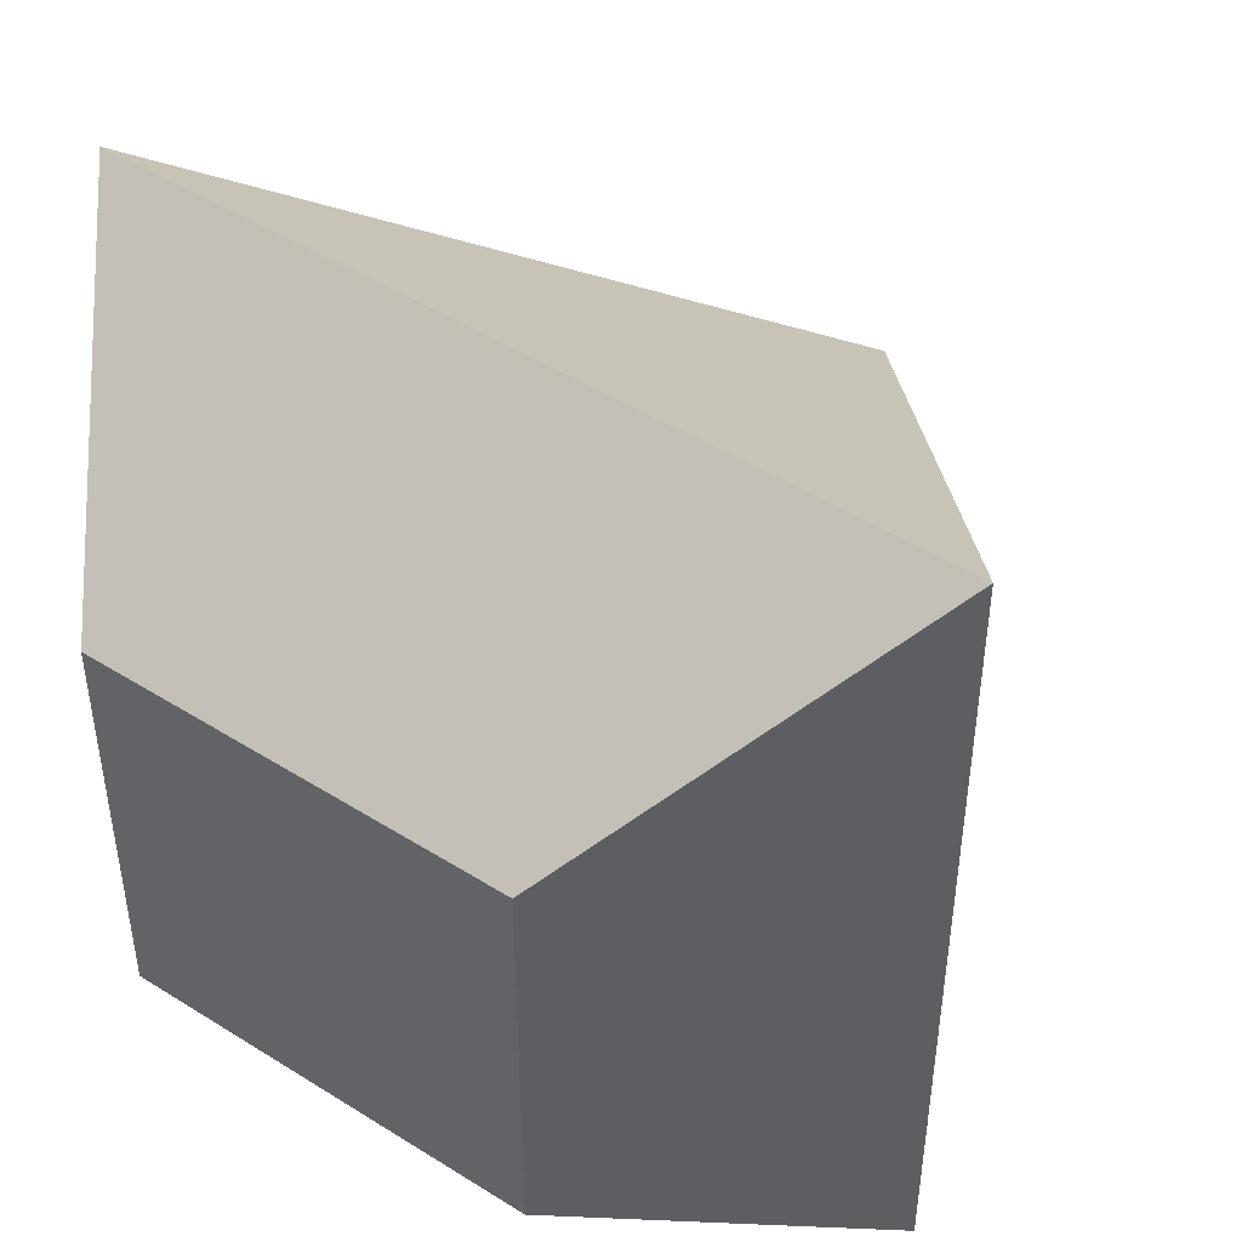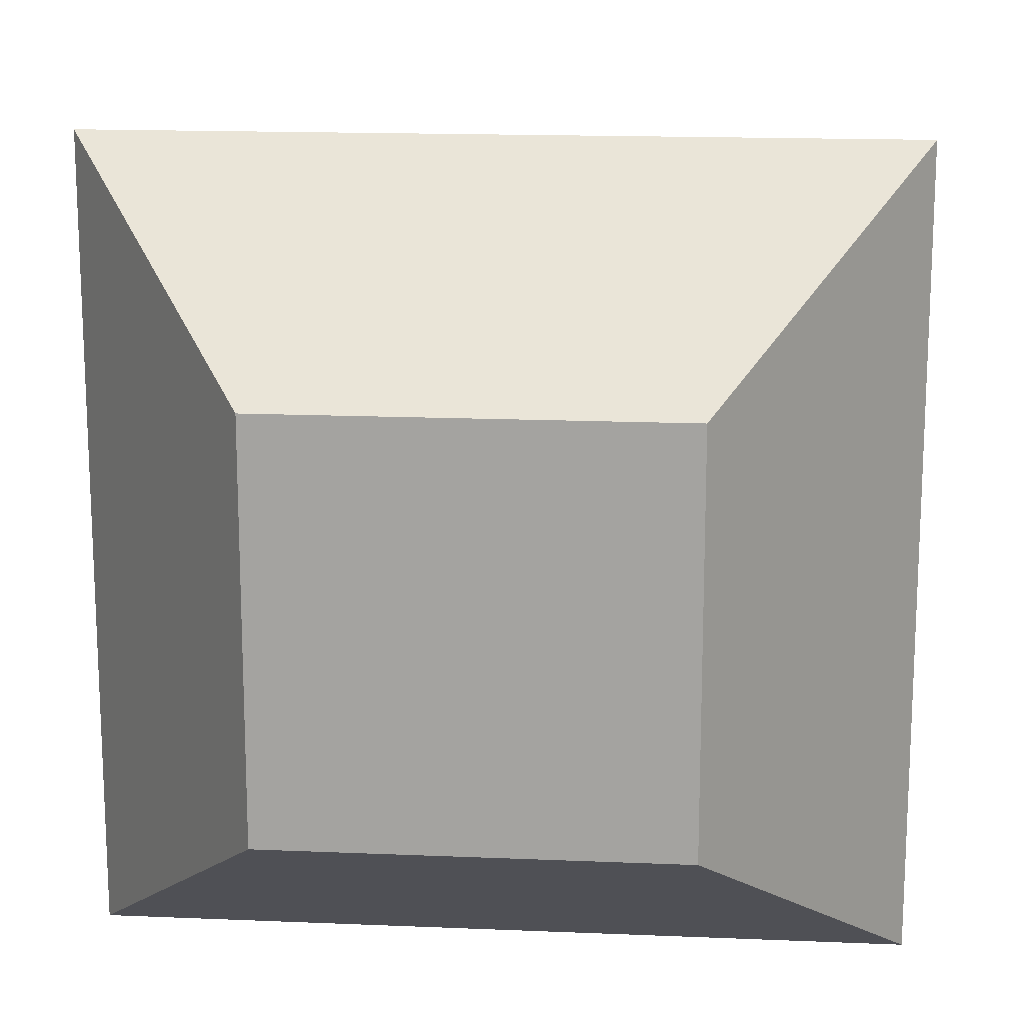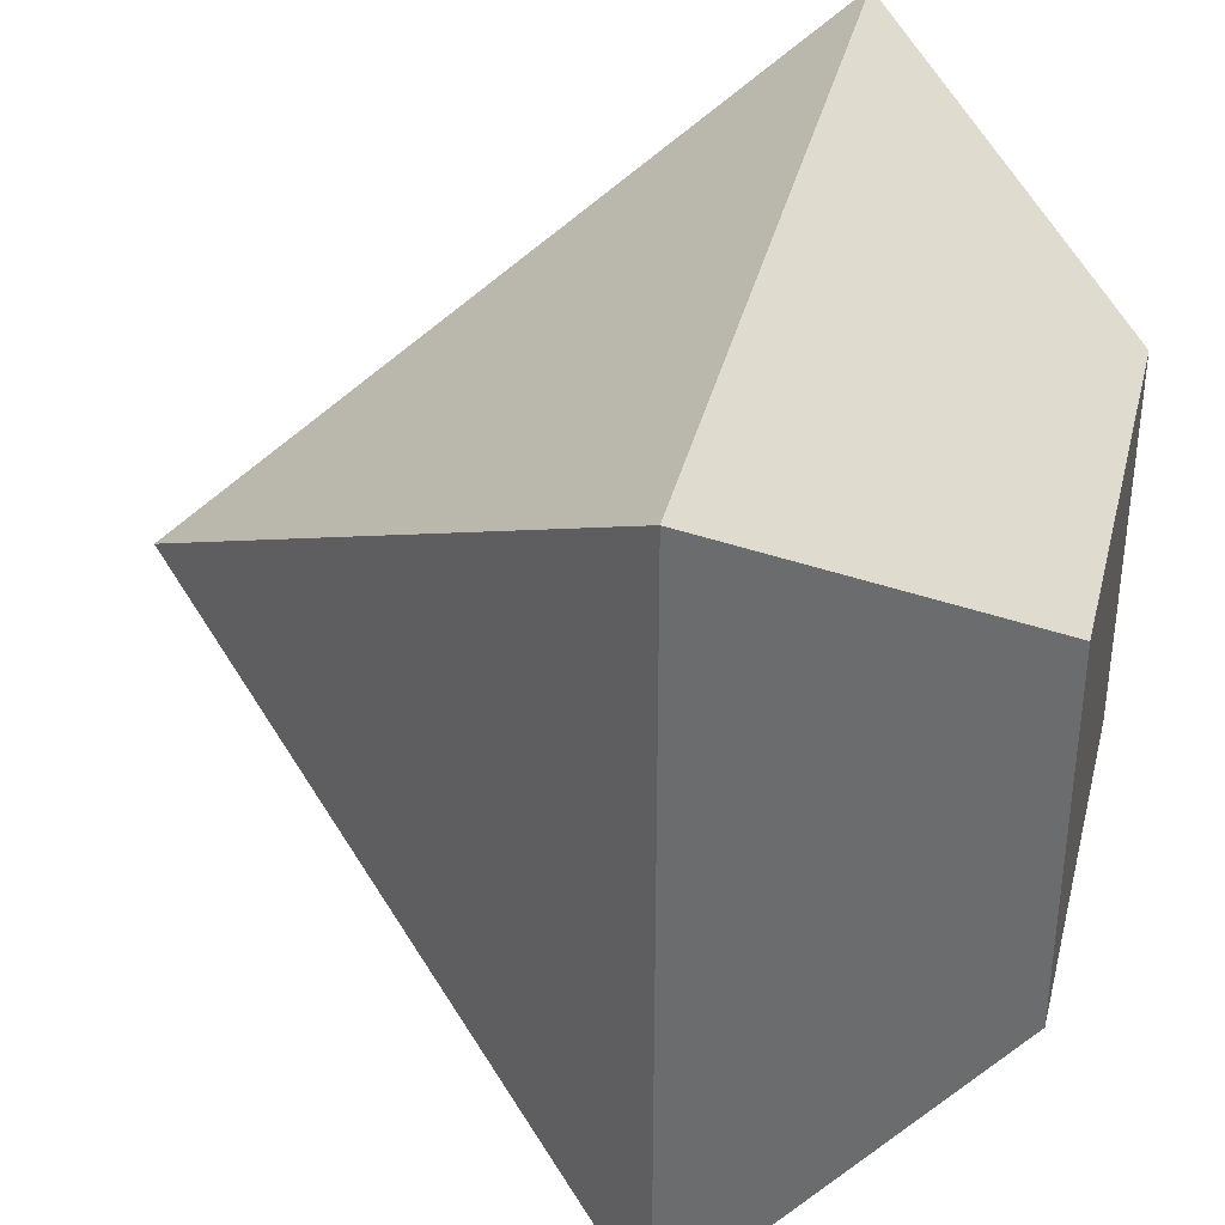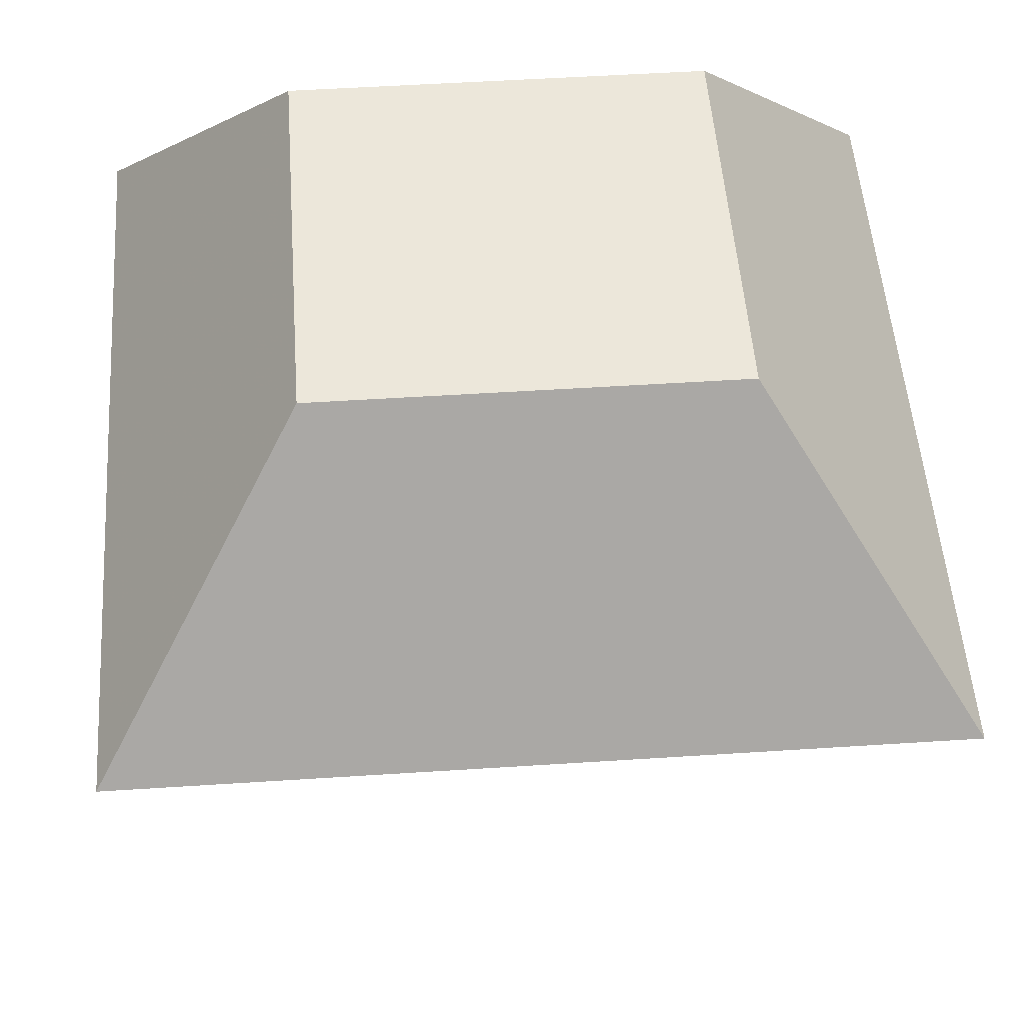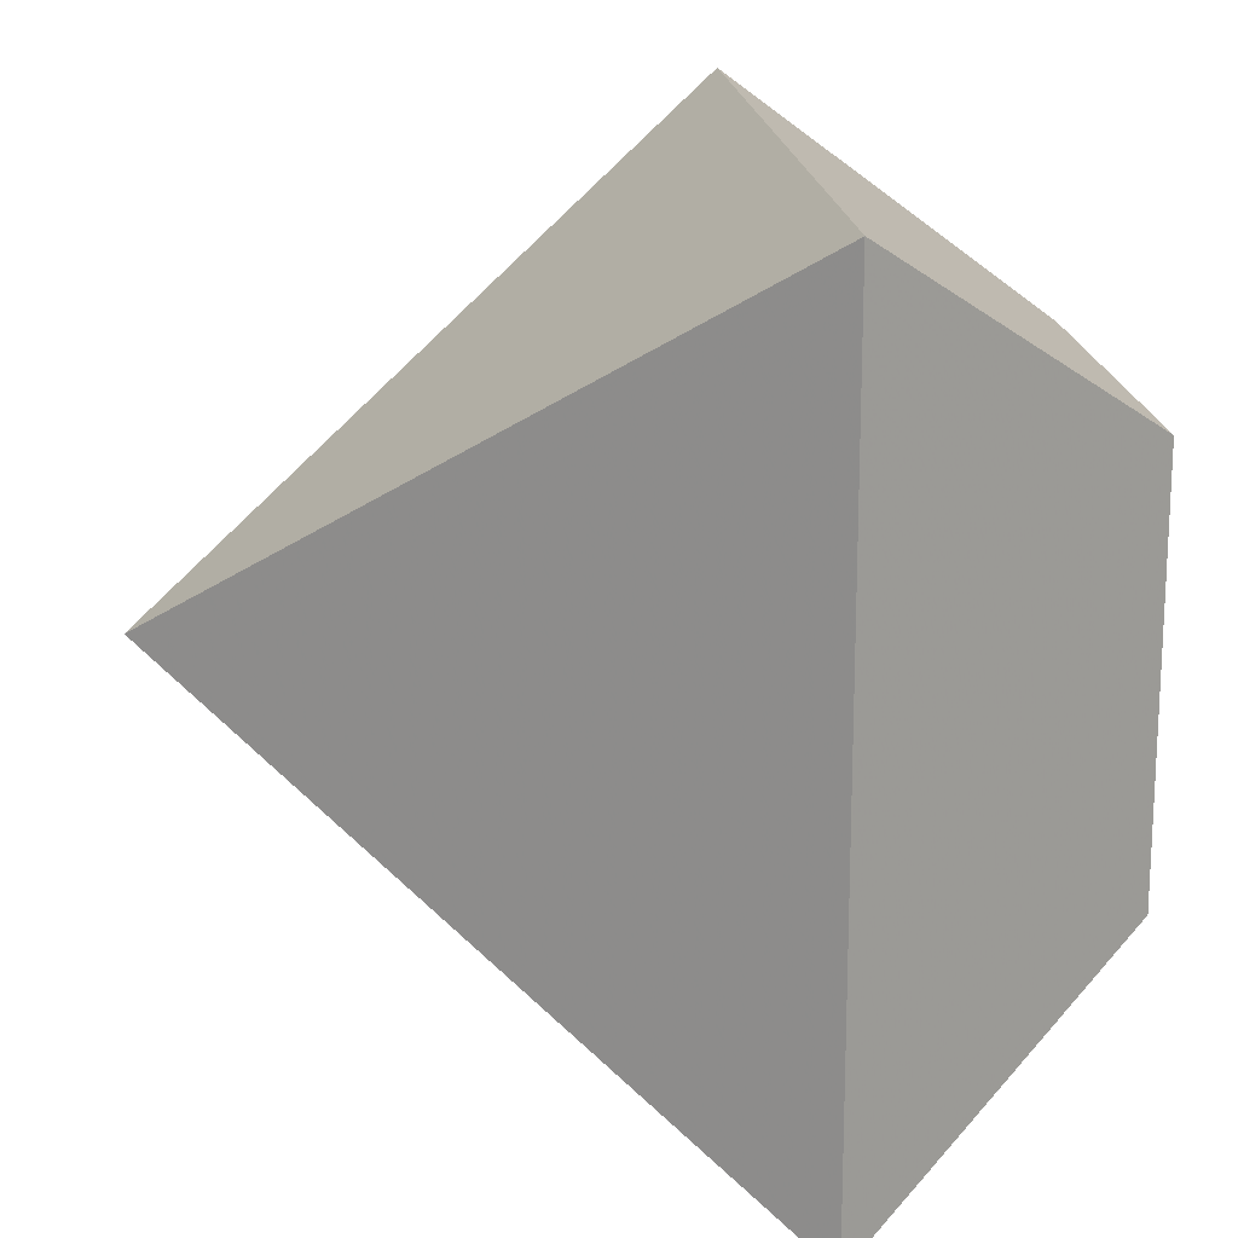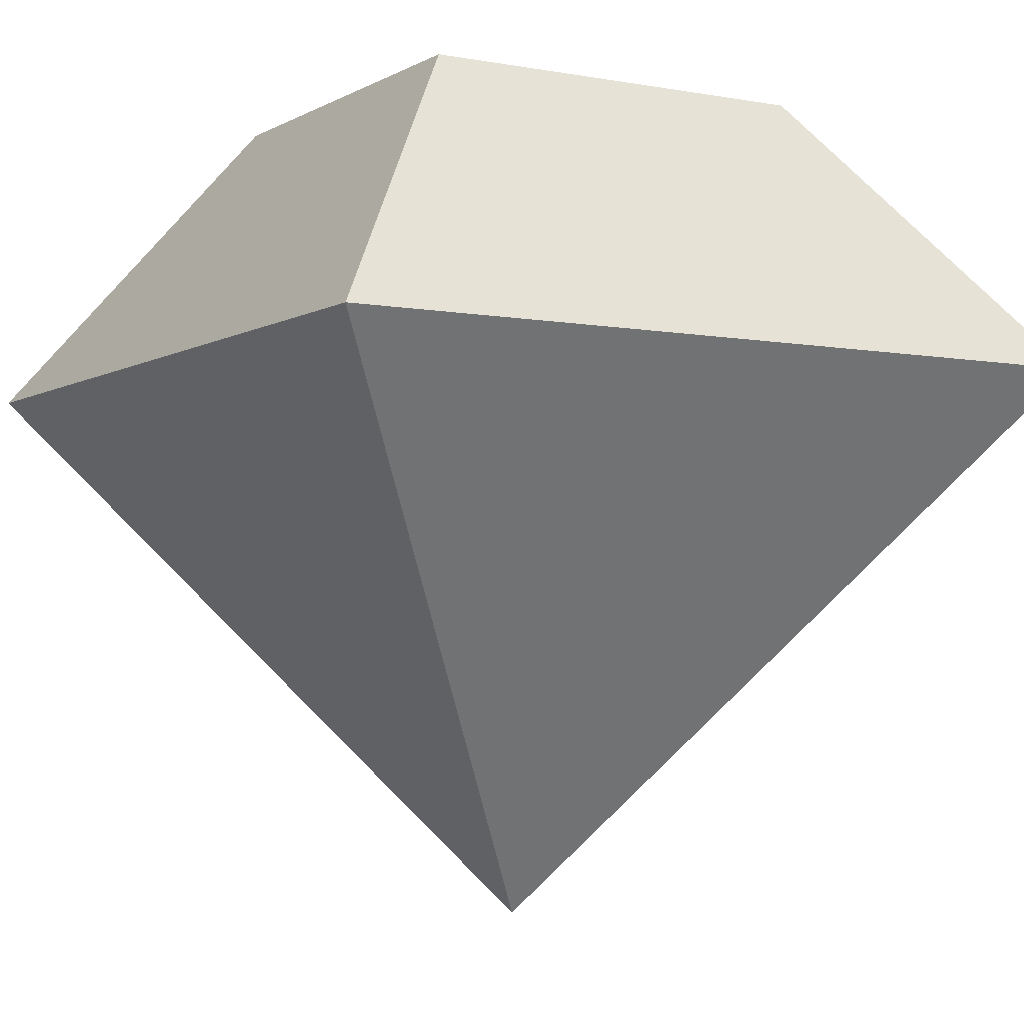
<metadata>
{"format":"obj","ext":"obj","renderer":"f3d","projection":"perspective","resolution":1024,"background":"white","views":[{"elev":47.0,"azim":-144.5,"up":"+Z"},{"elev":16.1,"azim":-175.0,"up":"+Z"},{"elev":37.9,"azim":103.7,"up":"+Z"},{"elev":50.8,"azim":85.9,"up":"+Y"},{"elev":17.9,"azim":84.4,"up":"+Z"},{"elev":-4.6,"azim":59.1,"up":"+Y"}]}
</metadata>
<code>
v 0.25 0.175 -0.25
v 0.5 -0.175 0.5
v 0.5 -0.175 -0.5
v -0.25 0.175 0.25
v -0.25 0.175 -0.25
v -0.5 -0.175 0.5
v -0.5 -0.175 -0.5
v 0.25 0.175 0.25
v 0 -0.85 0
f 8 1 5 4
f 8 4 6 2
f 8 2 3 1
f 7 6 4 5
f 7 5 1 3
f 9 7 3
f 9 3 2
f 9 2 6
f 9 6 7

</code>
